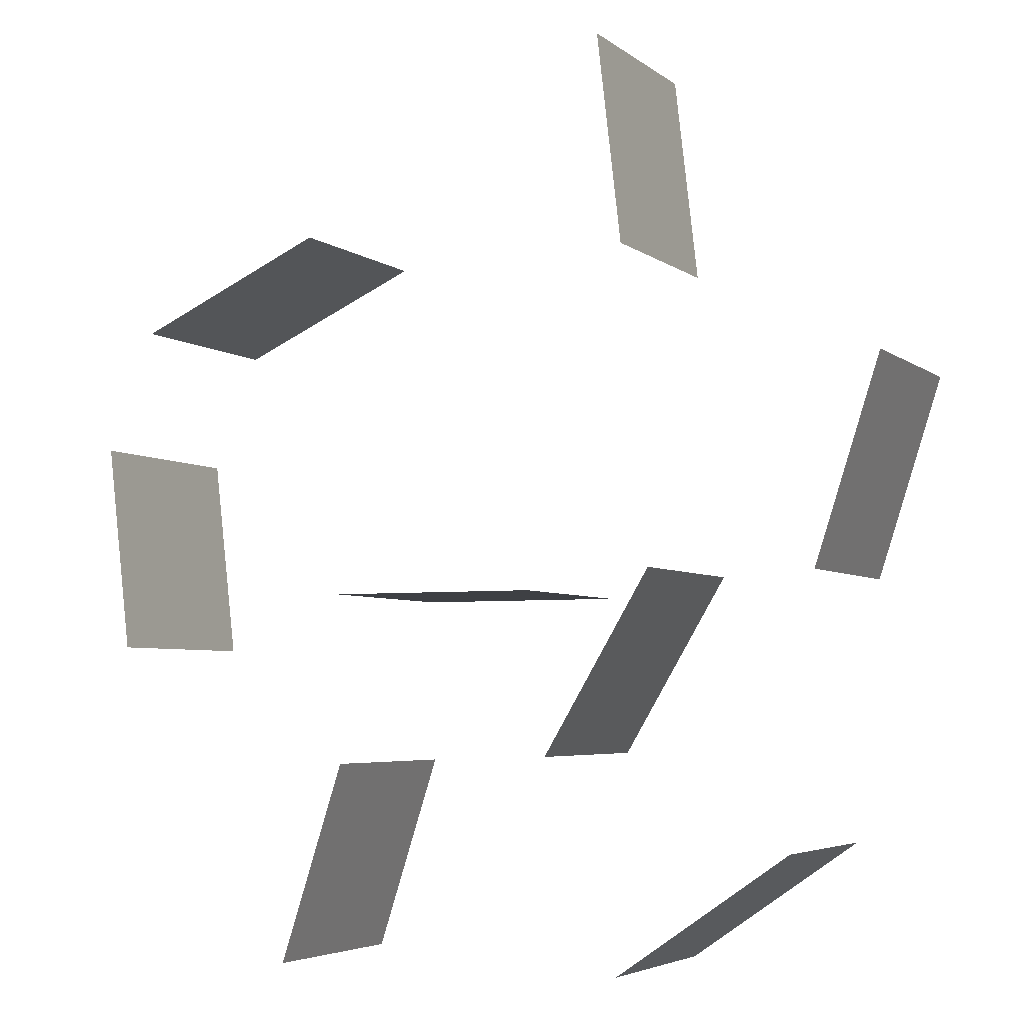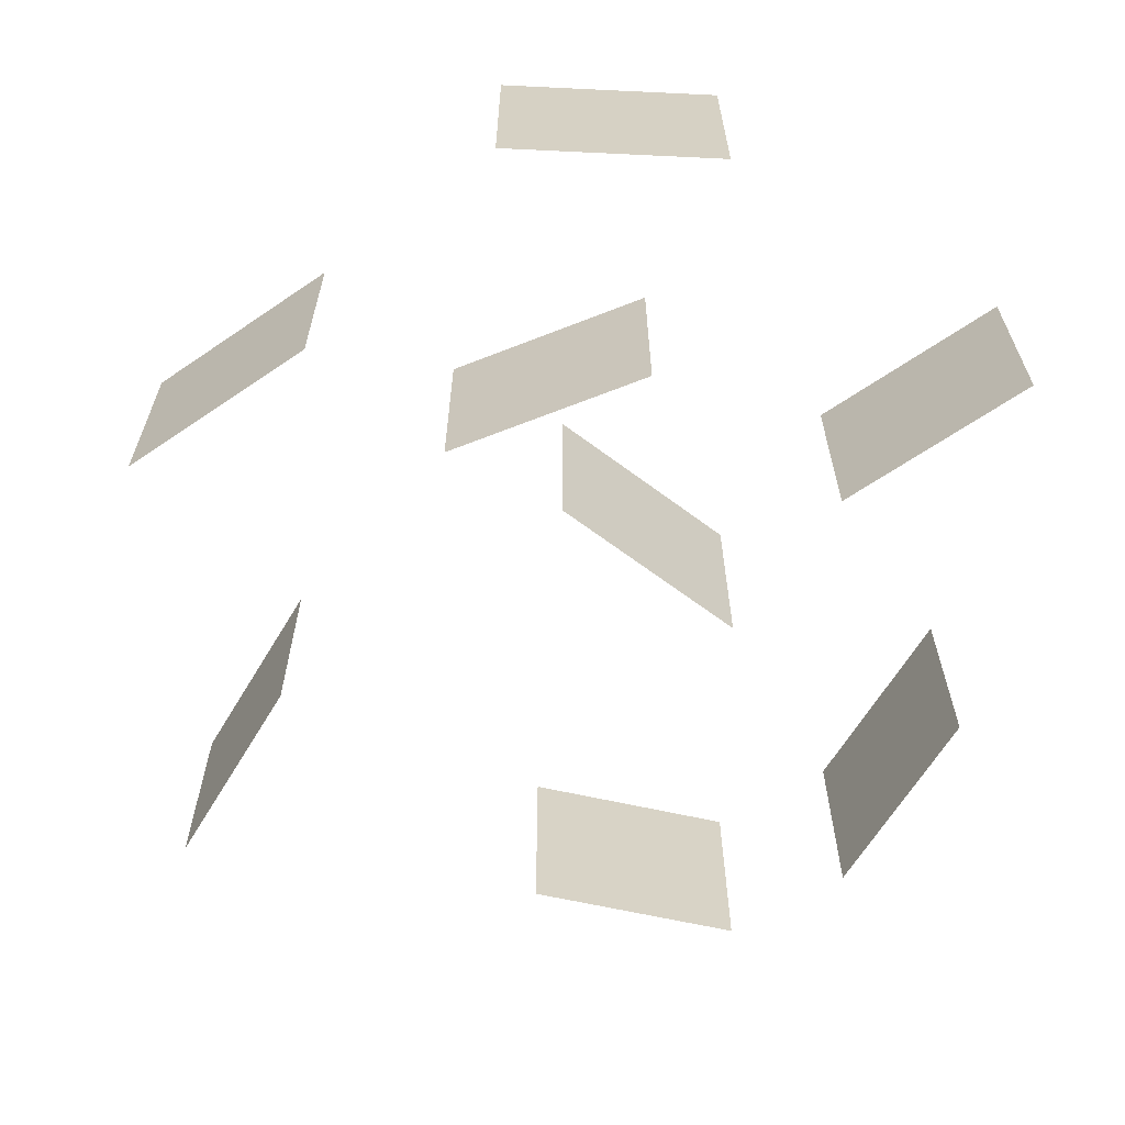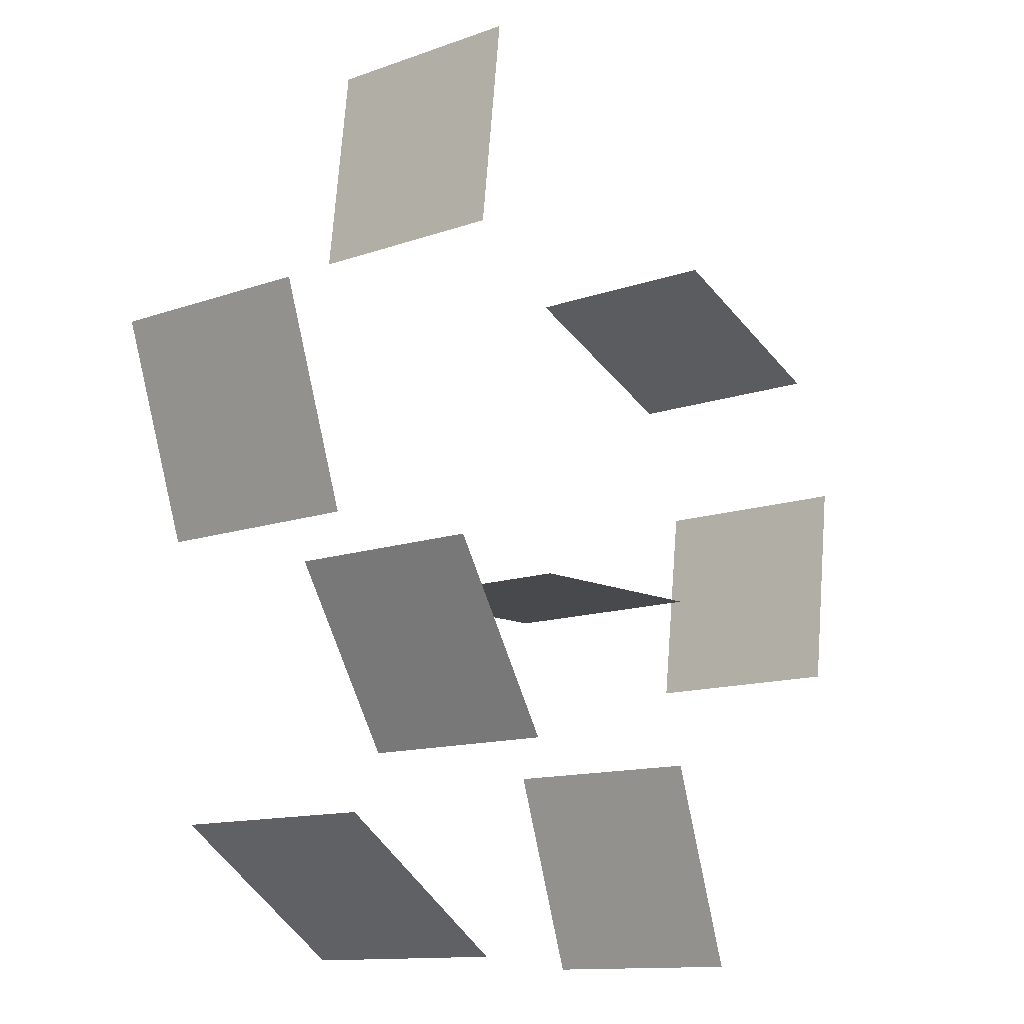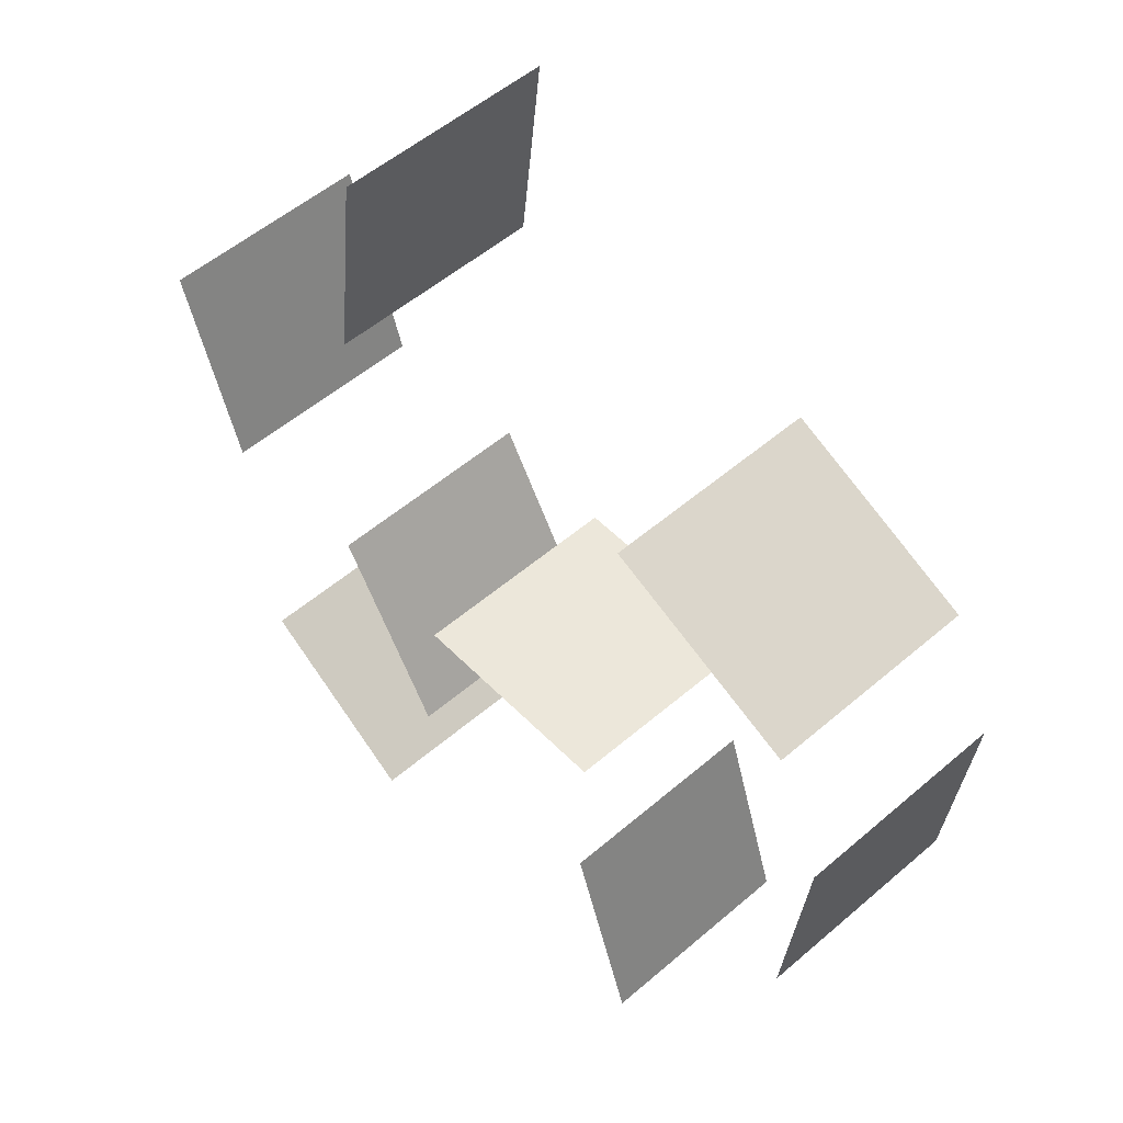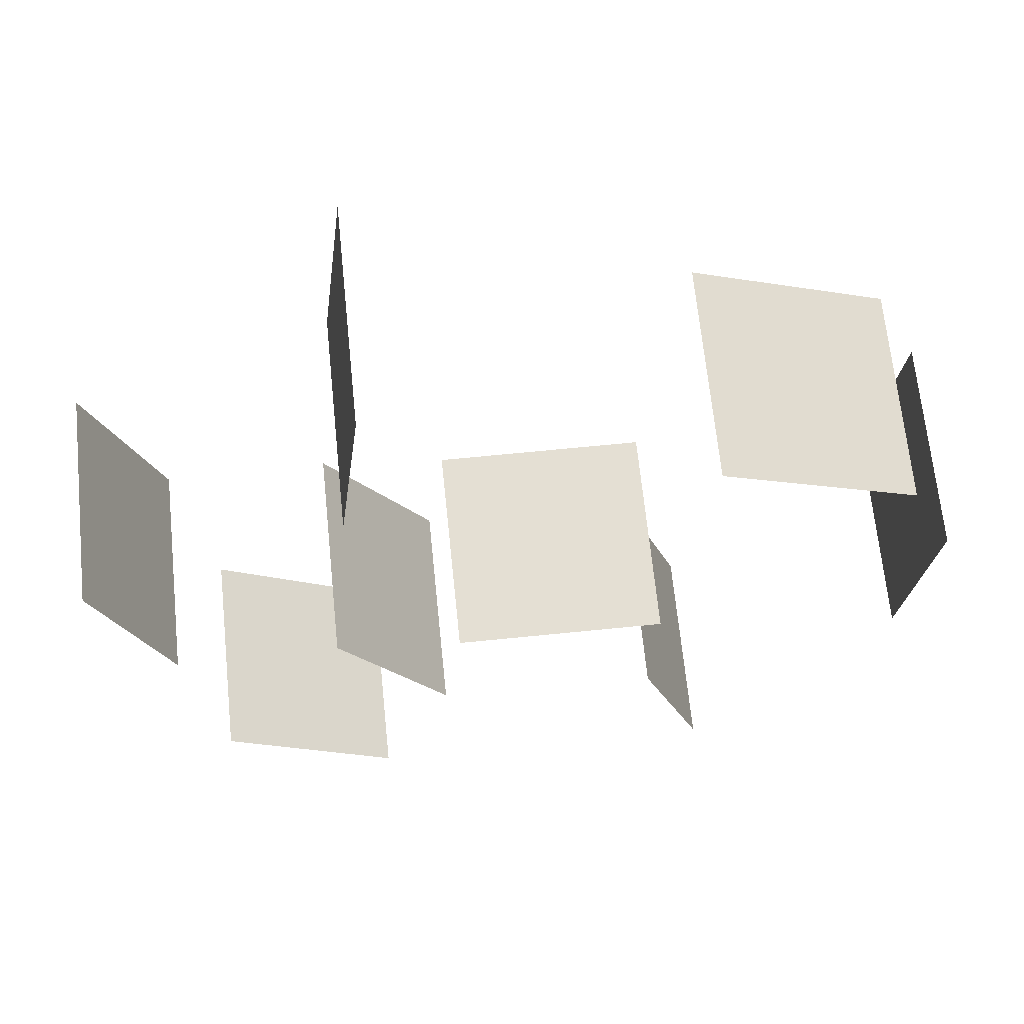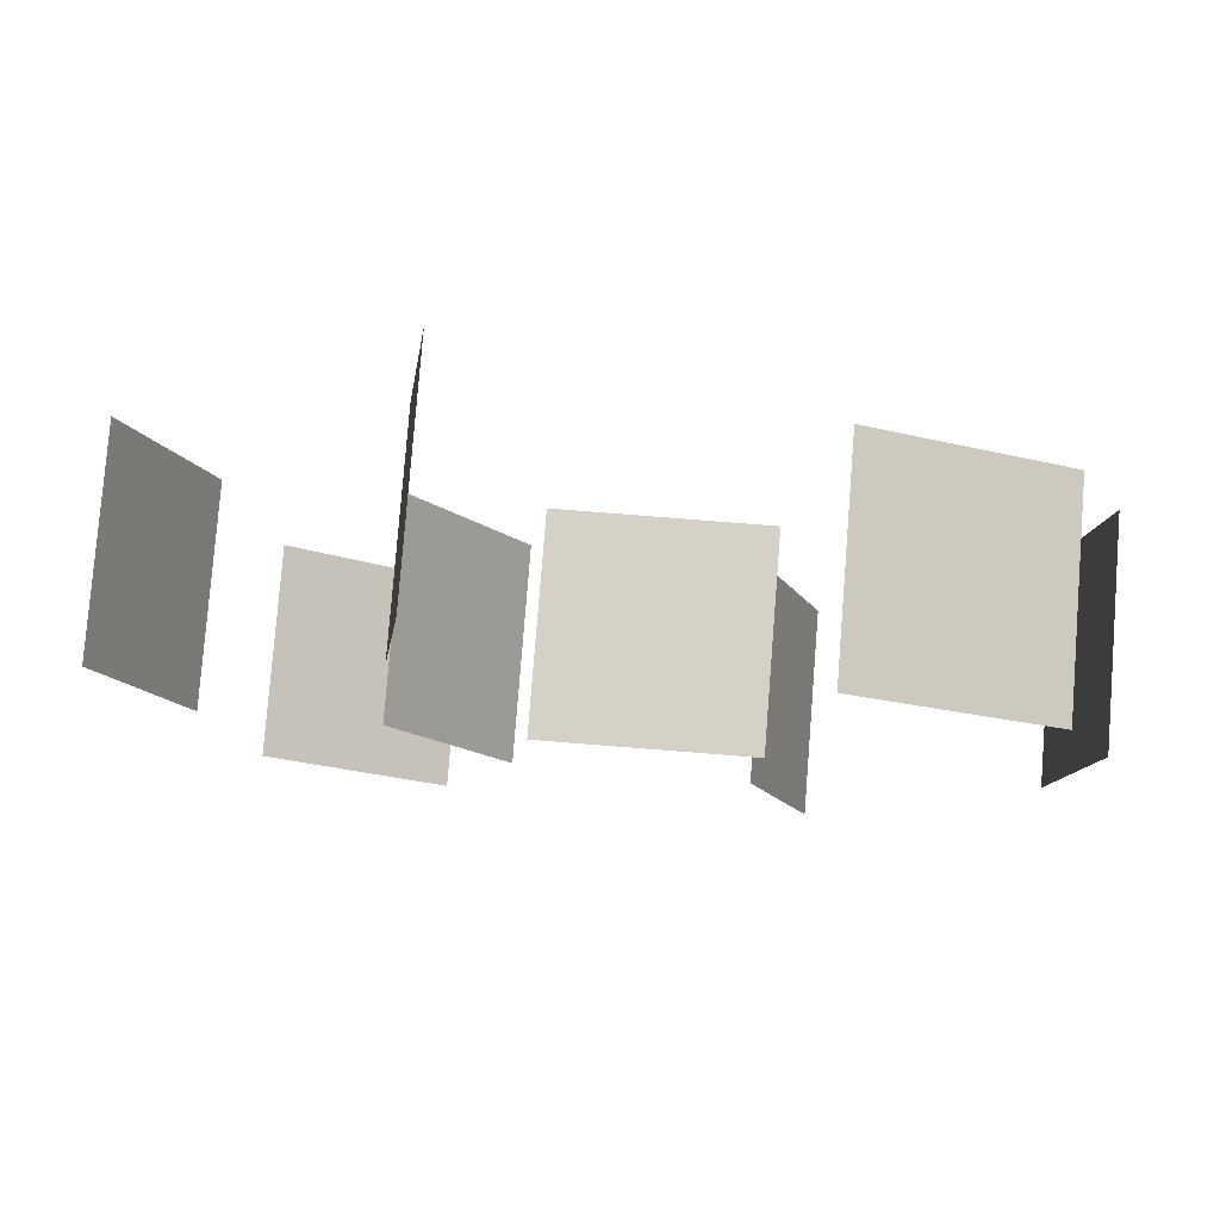
<metadata>
{"format":"obj","ext":"obj","renderer":"f3d","projection":"perspective","resolution":1024,"background":"white","views":[{"elev":-4.6,"azim":-154.9,"up":"+Y"},{"elev":-63.5,"azim":-37.4,"up":"+Z"},{"elev":-12.1,"azim":-49.2,"up":"+Y"},{"elev":53.0,"azim":47.3,"up":"+Y"},{"elev":66.6,"azim":-5.8,"up":"+Y"},{"elev":78.9,"azim":4.5,"up":"+Y"}]}
</metadata>
<code>
o GrassPatch_grass_patch
v 0.6009 1.573 0
v 1.421 1.199 0
v 0.6009 1.573 0.9009
v 1.421 1.199 0.9009
v -0.9914 0.08437 -0
v -0.5297 -0.6893 -0
v -0.9914 0.08437 0.9009
v -0.5297 -0.6893 0.9009
v 1.633 0.6771 -0
v 1.53 -0.2178 -0
v 1.633 0.6771 0.9009
v 1.53 -0.2178 0.9009
v -0.7741 2.322 0
v -0.8774 1.427 0
v -0.7741 2.322 0.9009
v -0.8774 1.427 0.9009
v -1.975 0.9168 0
v -1.698 0.05979 0
v -1.975 0.9168 0.9009
v -1.698 0.05979 0.9009
v 0.4318 -0.7281 -0
v 0.7095 -1.585 -0
v 0.4318 -0.7281 0.9009
v 0.7095 -1.585 0.9009
v -1.585 -1.06 -0
v -0.8441 -1.572 -0
v -1.585 -1.06 0.9009
v -0.8441 -1.572 0.9009
v -0.4505 0 0
v 0.4505 0 0
v -0.4505 -0 0.9009
v 0.4505 -0 0.9009
f 1 2 4 3
f 5 6 8 7
f 9 10 12 11
f 13 14 16 15
f 17 18 20 19
f 21 22 24 23
f 25 26 28 27
f 29 30 32 31

</code>
